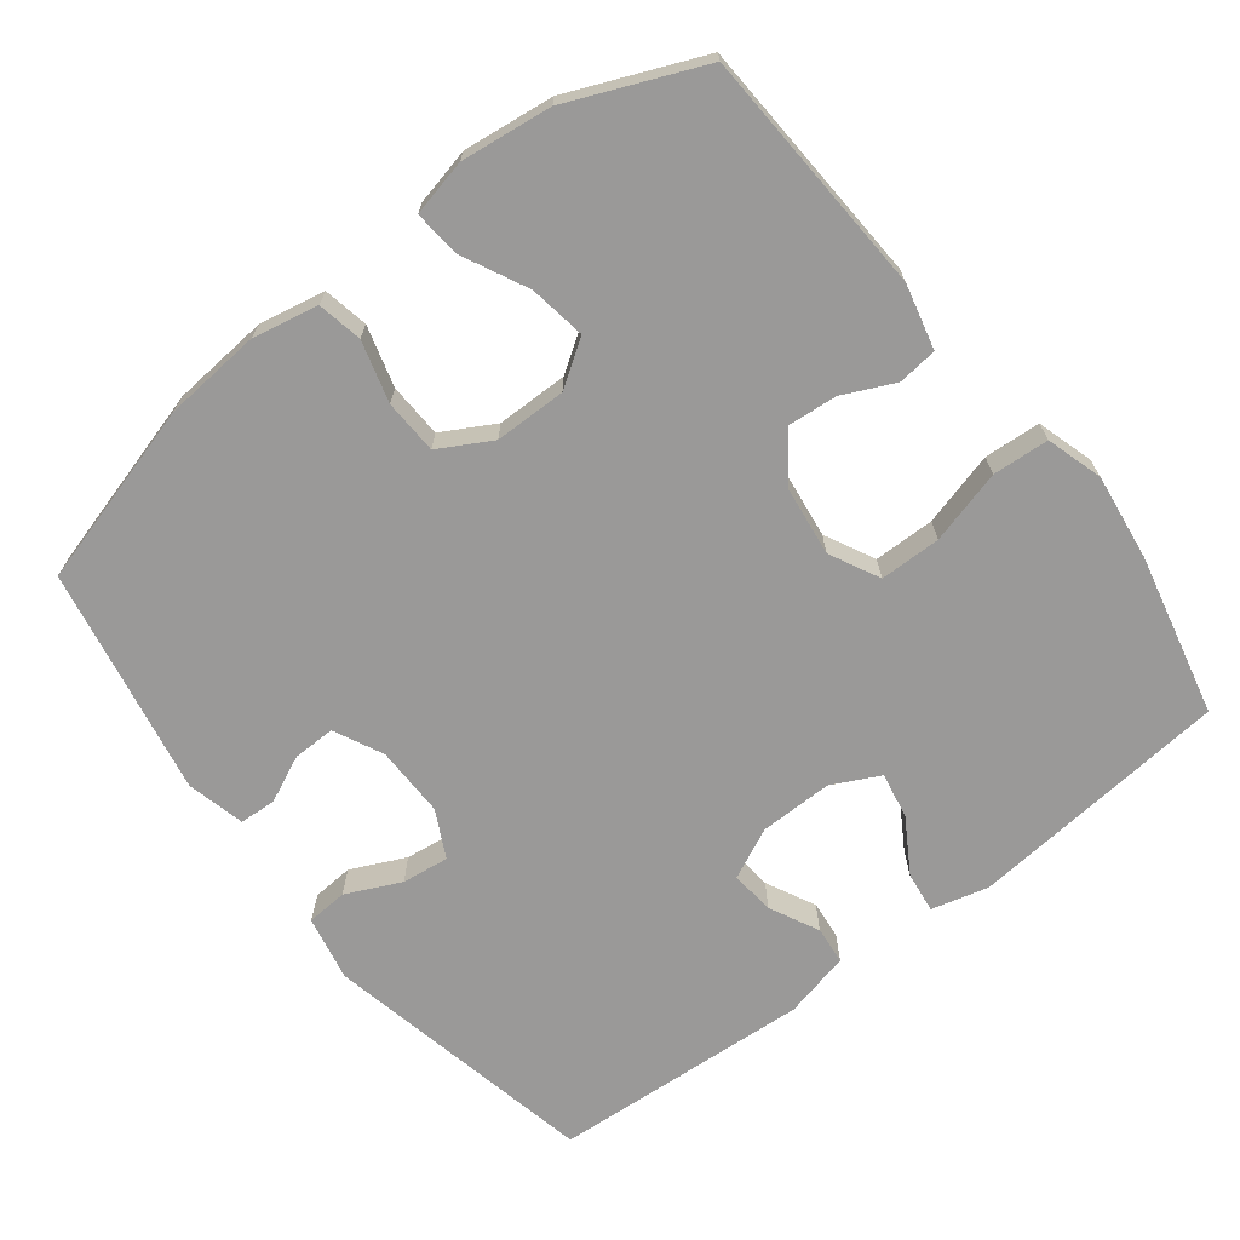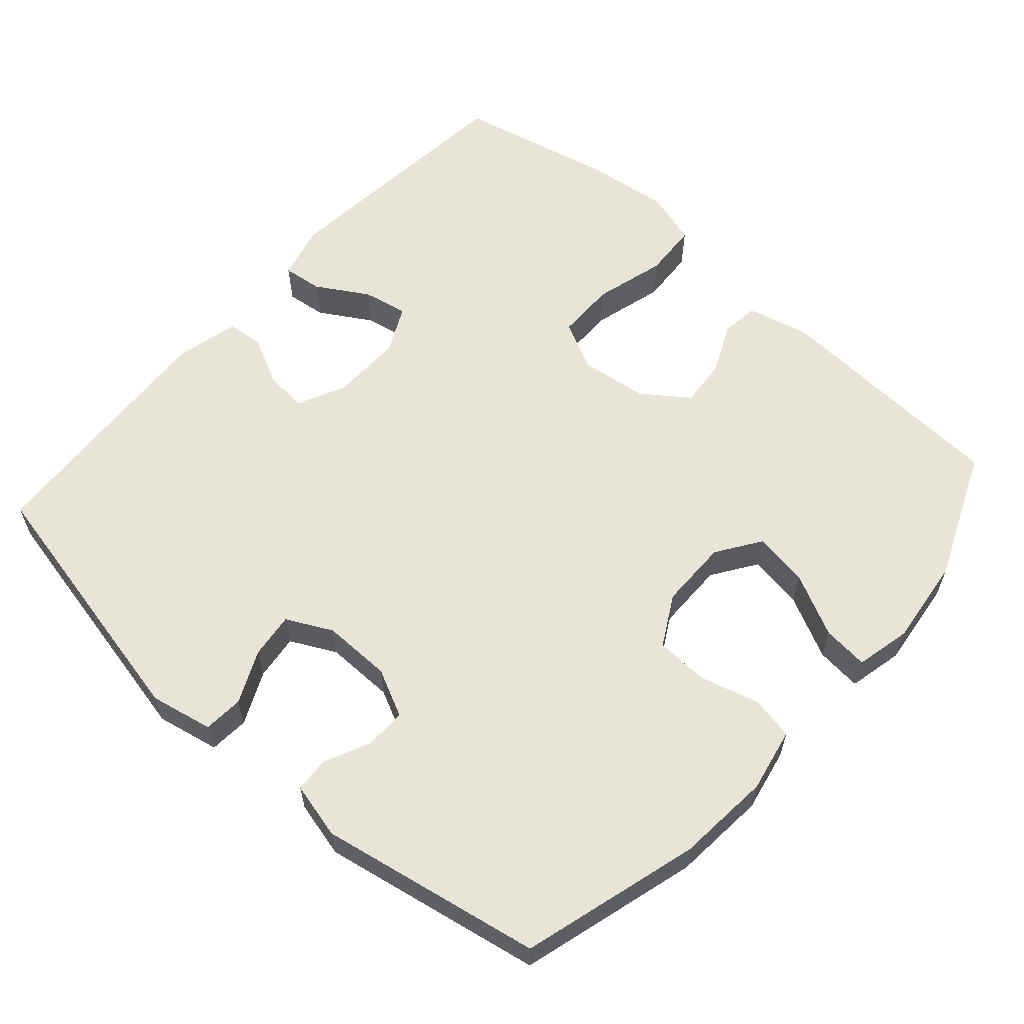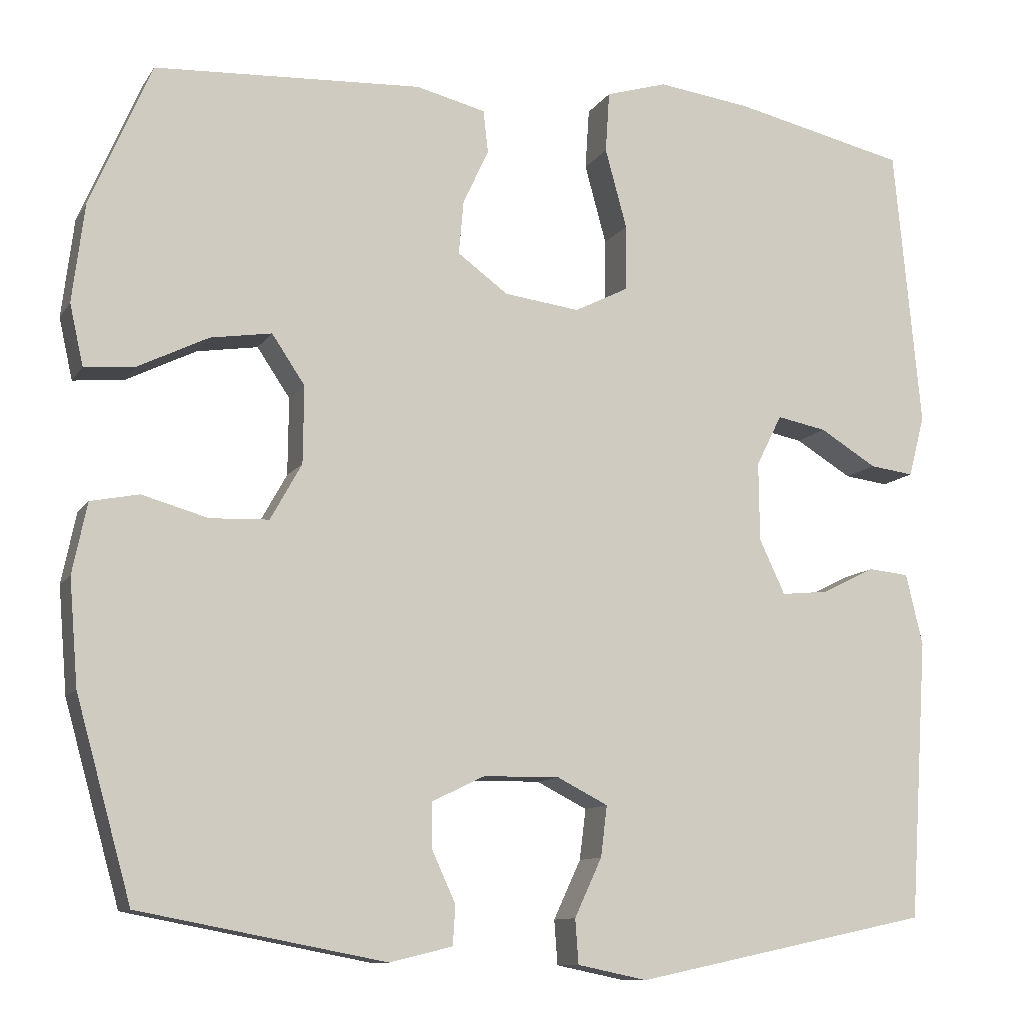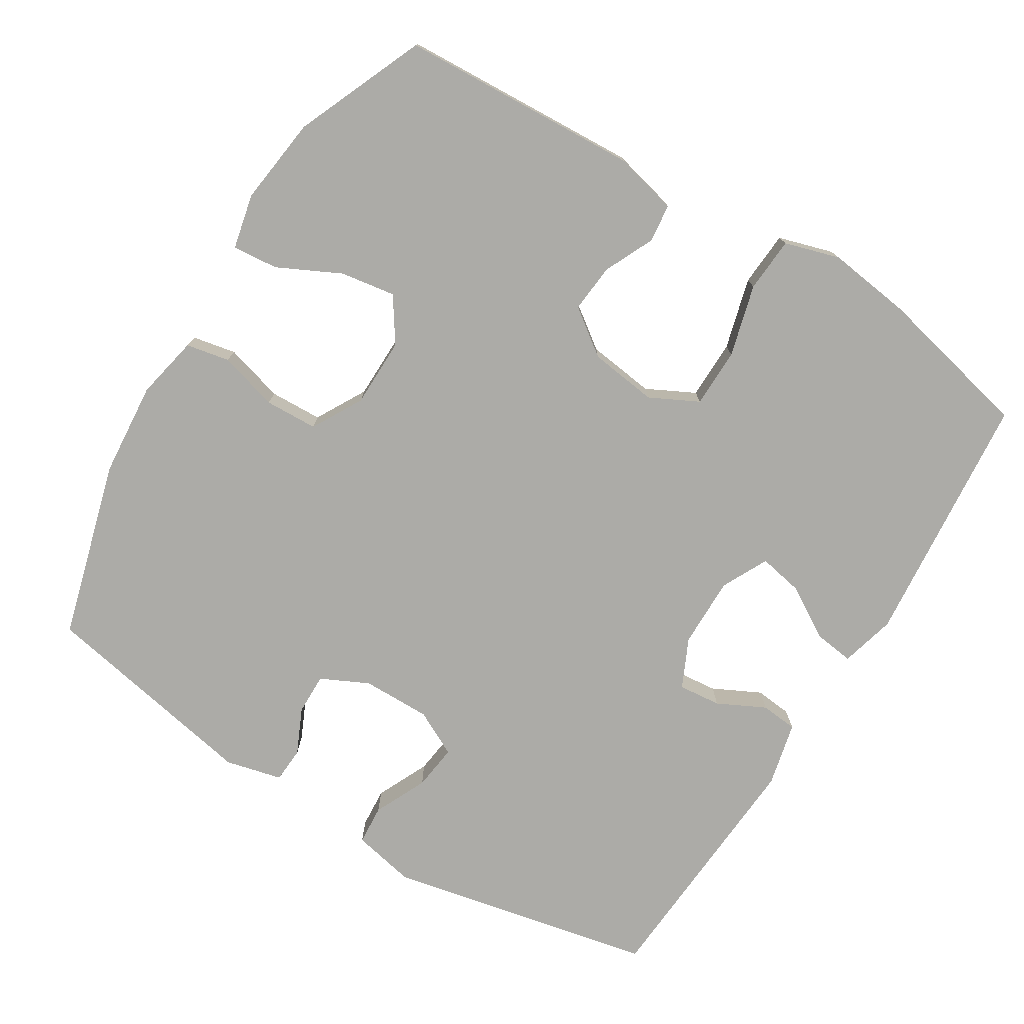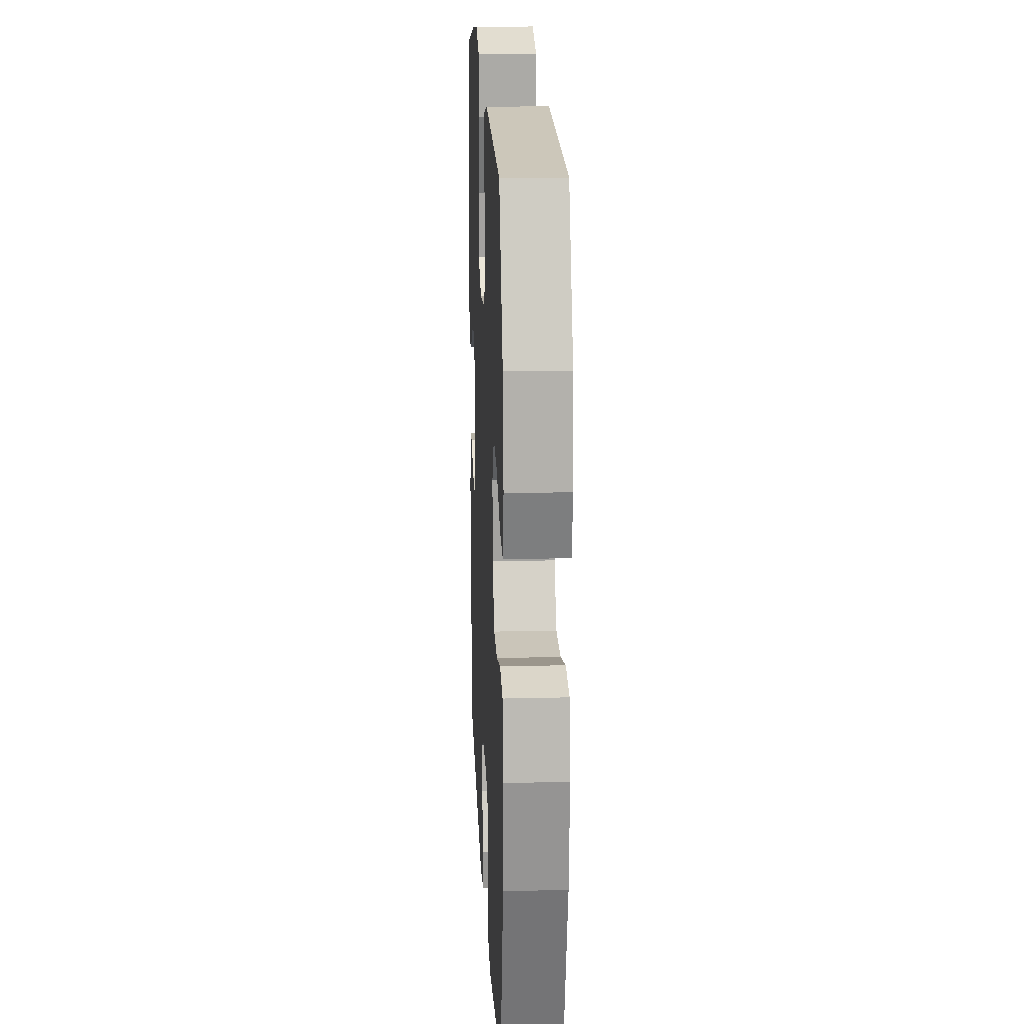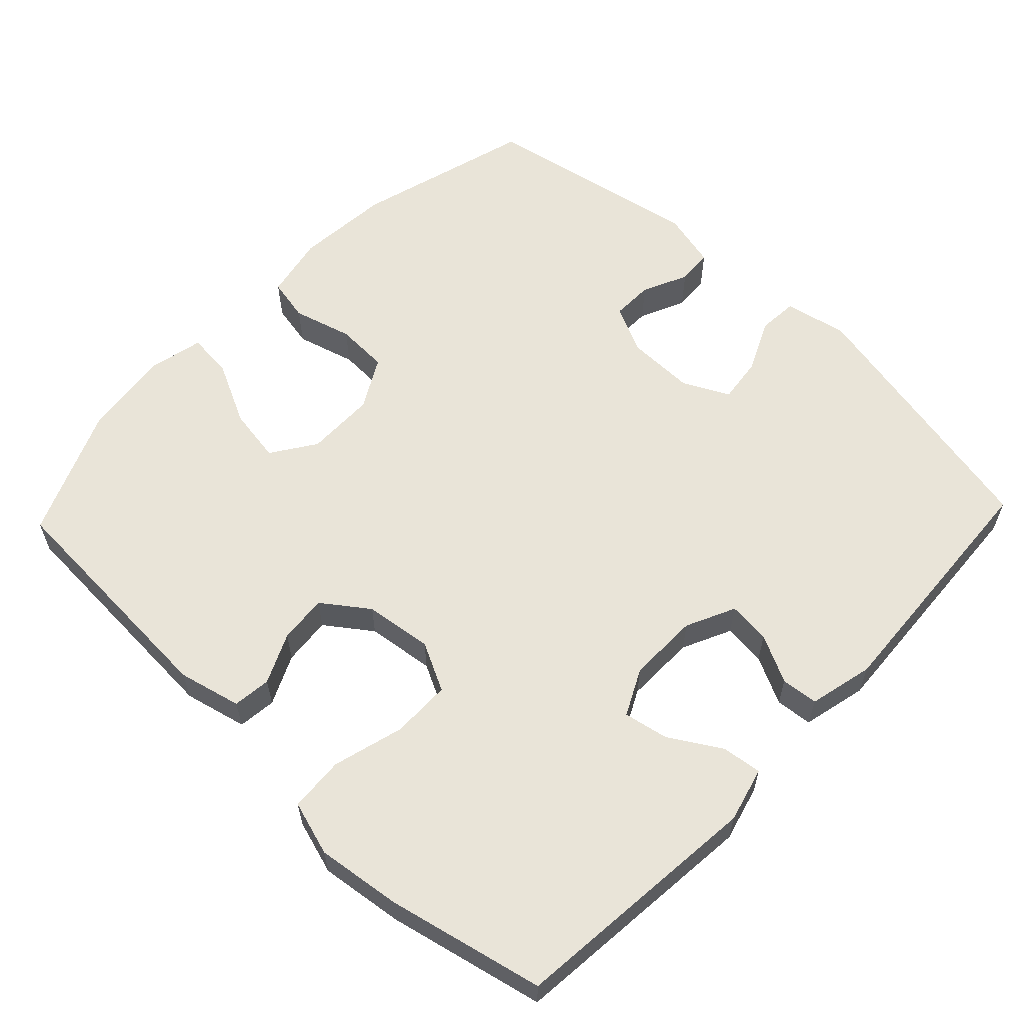
<metadata>
{"format":"obj","ext":"obj","renderer":"f3d","projection":"perspective","resolution":1024,"background":"white","views":[{"elev":-69.1,"azim":-52.2,"up":"+Y"},{"elev":59.9,"azim":-138.3,"up":"+Y"},{"elev":-10.7,"azim":-20.1,"up":"+Z"},{"elev":-76.2,"azim":-31.7,"up":"+Y"},{"elev":18.3,"azim":-92.7,"up":"+Z"},{"elev":59.8,"azim":43.6,"up":"+Y"}]}
</metadata>
<code>
v -0.5 0.07 -0.5
v -0.569 0.07 -0.254
v -0.58 0.07 -0.123
v -0.562 0.07 -0.035
v -0.502 0.07 -0.023
v -0.42 0.07 -0.046
v -0.347 0.07 -0.043
v -0.308 0.07 0.027
v -0.307 0.07 0.123
v -0.348 0.07 0.184
v -0.424 0.07 0.172
v -0.511 0.07 0.129
v -0.574 0.07 0.123
v -0.591 0.07 0.199
v -0.576 0.07 0.321
v -0.5 0.07 0.5
v -0.167 0.07 0.518
v -0.08 0.07 0.497
v -0.074 0.07 0.444
v -0.106 0.07 0.375
v -0.112 0.07 0.308
v -0.049 0.07 0.262
v 0.045 0.07 0.25
v 0.112 0.07 0.284
v 0.113 0.07 0.366
v 0.086 0.07 0.465
v 0.091 0.07 0.541
v 0.167 0.07 0.564
v 0.283 0.07 0.549
v 0.5 0.07 0.5
v 0.533 0.07 0.148
v 0.513 0.07 0.072
v 0.458 0.07 0.079
v 0.387 0.07 0.122
v 0.325 0.07 0.134
v 0.293 0.07 0.07
v 0.294 0.07 -0.028
v 0.326 0.07 -0.096
v 0.385 0.07 -0.09
v 0.451 0.07 -0.057
v 0.502 0.07 -0.062
v 0.523 0.07 -0.151
v 0.5 0.07 -0.5
v 0.13 0.07 -0.578
v 0.043 0.07 -0.56
v 0.039 0.07 -0.505
v 0.073 0.07 -0.432
v 0.081 0.07 -0.369
v 0.018 0.07 -0.337
v -0.077 0.07 -0.338
v -0.143 0.07 -0.37
v -0.142 0.07 -0.427
v -0.113 0.07 -0.49
v -0.116 0.07 -0.539
v -0.194 0.07 -0.558
v -0.5 0 -0.5
v -0.569 0 -0.254
v -0.58 0 -0.123
v -0.562 0 -0.035
v -0.502 0 -0.023
v -0.42 0 -0.046
v -0.347 0 -0.043
v -0.308 0 0.027
v -0.307 0 0.123
v -0.348 0 0.184
v -0.424 0 0.172
v -0.511 0 0.129
v -0.574 0 0.123
v -0.591 0 0.199
v -0.576 0 0.321
v -0.5 0 0.5
v -0.167 0 0.518
v -0.08 0 0.497
v -0.074 0 0.444
v -0.106 0 0.375
v -0.112 0 0.308
v -0.049 0 0.262
v 0.045 0 0.25
v 0.112 0 0.284
v 0.113 0 0.366
v 0.086 0 0.465
v 0.091 0 0.541
v 0.167 0 0.564
v 0.283 0 0.549
v 0.5 0 0.5
v 0.533 0 0.148
v 0.513 0 0.072
v 0.458 0 0.079
v 0.387 0 0.122
v 0.325 0 0.134
v 0.293 0 0.07
v 0.294 0 -0.028
v 0.326 0 -0.096
v 0.385 0 -0.09
v 0.451 0 -0.057
v 0.502 0 -0.062
v 0.523 0 -0.151
v 0.5 0 -0.5
v 0.13 0 -0.578
v 0.043 0 -0.56
v 0.039 0 -0.505
v 0.073 0 -0.432
v 0.081 0 -0.369
v 0.018 0 -0.337
v -0.077 0 -0.338
v -0.143 0 -0.37
v -0.142 0 -0.427
v -0.113 0 -0.49
v -0.116 0 -0.539
v -0.194 0 -0.558
f 52 53 54 55
f 51 52 55 1
f 50 51 1 2
f 49 50 2 3
f 44 45 46 47
f 44 47 48
f 43 44 48
f 42 43 48 49
f 39 40 41 42
f 38 39 42 49
f 31 32 33 34
f 31 34 35
f 30 31 35
f 29 30 35 36
f 25 26 27 28
f 24 25 28 29
f 17 18 19 20
f 17 20 21
f 16 17 21
f 15 16 21 22
f 11 12 13 14
f 10 11 14 15
f 3 4 5 6
f 3 6 7
f 37 38 49 3
f 24 29 36 37
f 23 24 37
f 10 15 22 23
f 9 10 23 37
f 8 9 37
f 7 8 37
f 3 7 37
f 110 109 108 107
f 56 110 107 106
f 57 56 106 105
f 58 57 105 104
f 102 101 100 99
f 103 102 99
f 103 99 98
f 104 103 98 97
f 97 96 95 94
f 104 97 94 93
f 89 88 87 86
f 90 89 86
f 90 86 85
f 91 90 85 84
f 83 82 81 80
f 84 83 80 79
f 75 74 73 72
f 76 75 72
f 76 72 71
f 77 76 71 70
f 69 68 67 66
f 70 69 66 65
f 61 60 59 58
f 62 61 58
f 58 104 93 92
f 92 91 84 79
f 92 79 78
f 78 77 70 65
f 92 78 65 64
f 92 64 63
f 92 63 62
f 92 62 58
f 1 56 57 2
f 2 57 58 3
f 3 58 59 4
f 4 59 60 5
f 5 60 61 6
f 6 61 62 7
f 7 62 63 8
f 8 63 64 9
f 9 64 65 10
f 10 65 66 11
f 11 66 67 12
f 12 67 68 13
f 13 68 69 14
f 14 69 70 15
f 15 70 71 16
f 16 71 72 17
f 17 72 73 18
f 18 73 74 19
f 19 74 75 20
f 20 75 76 21
f 21 76 77 22
f 22 77 78 23
f 23 78 79 24
f 24 79 80 25
f 25 80 81 26
f 26 81 82 27
f 27 82 83 28
f 28 83 84 29
f 29 84 85 30
f 30 85 86 31
f 31 86 87 32
f 32 87 88 33
f 33 88 89 34
f 34 89 90 35
f 35 90 91 36
f 36 91 92 37
f 37 92 93 38
f 38 93 94 39
f 39 94 95 40
f 40 95 96 41
f 41 96 97 42
f 42 97 98 43
f 43 98 99 44
f 44 99 100 45
f 45 100 101 46
f 46 101 102 47
f 47 102 103 48
f 48 103 104 49
f 49 104 105 50
f 50 105 106 51
f 51 106 107 52
f 52 107 108 53
f 53 108 109 54
f 54 109 110 55
f 55 110 56 1

</code>
